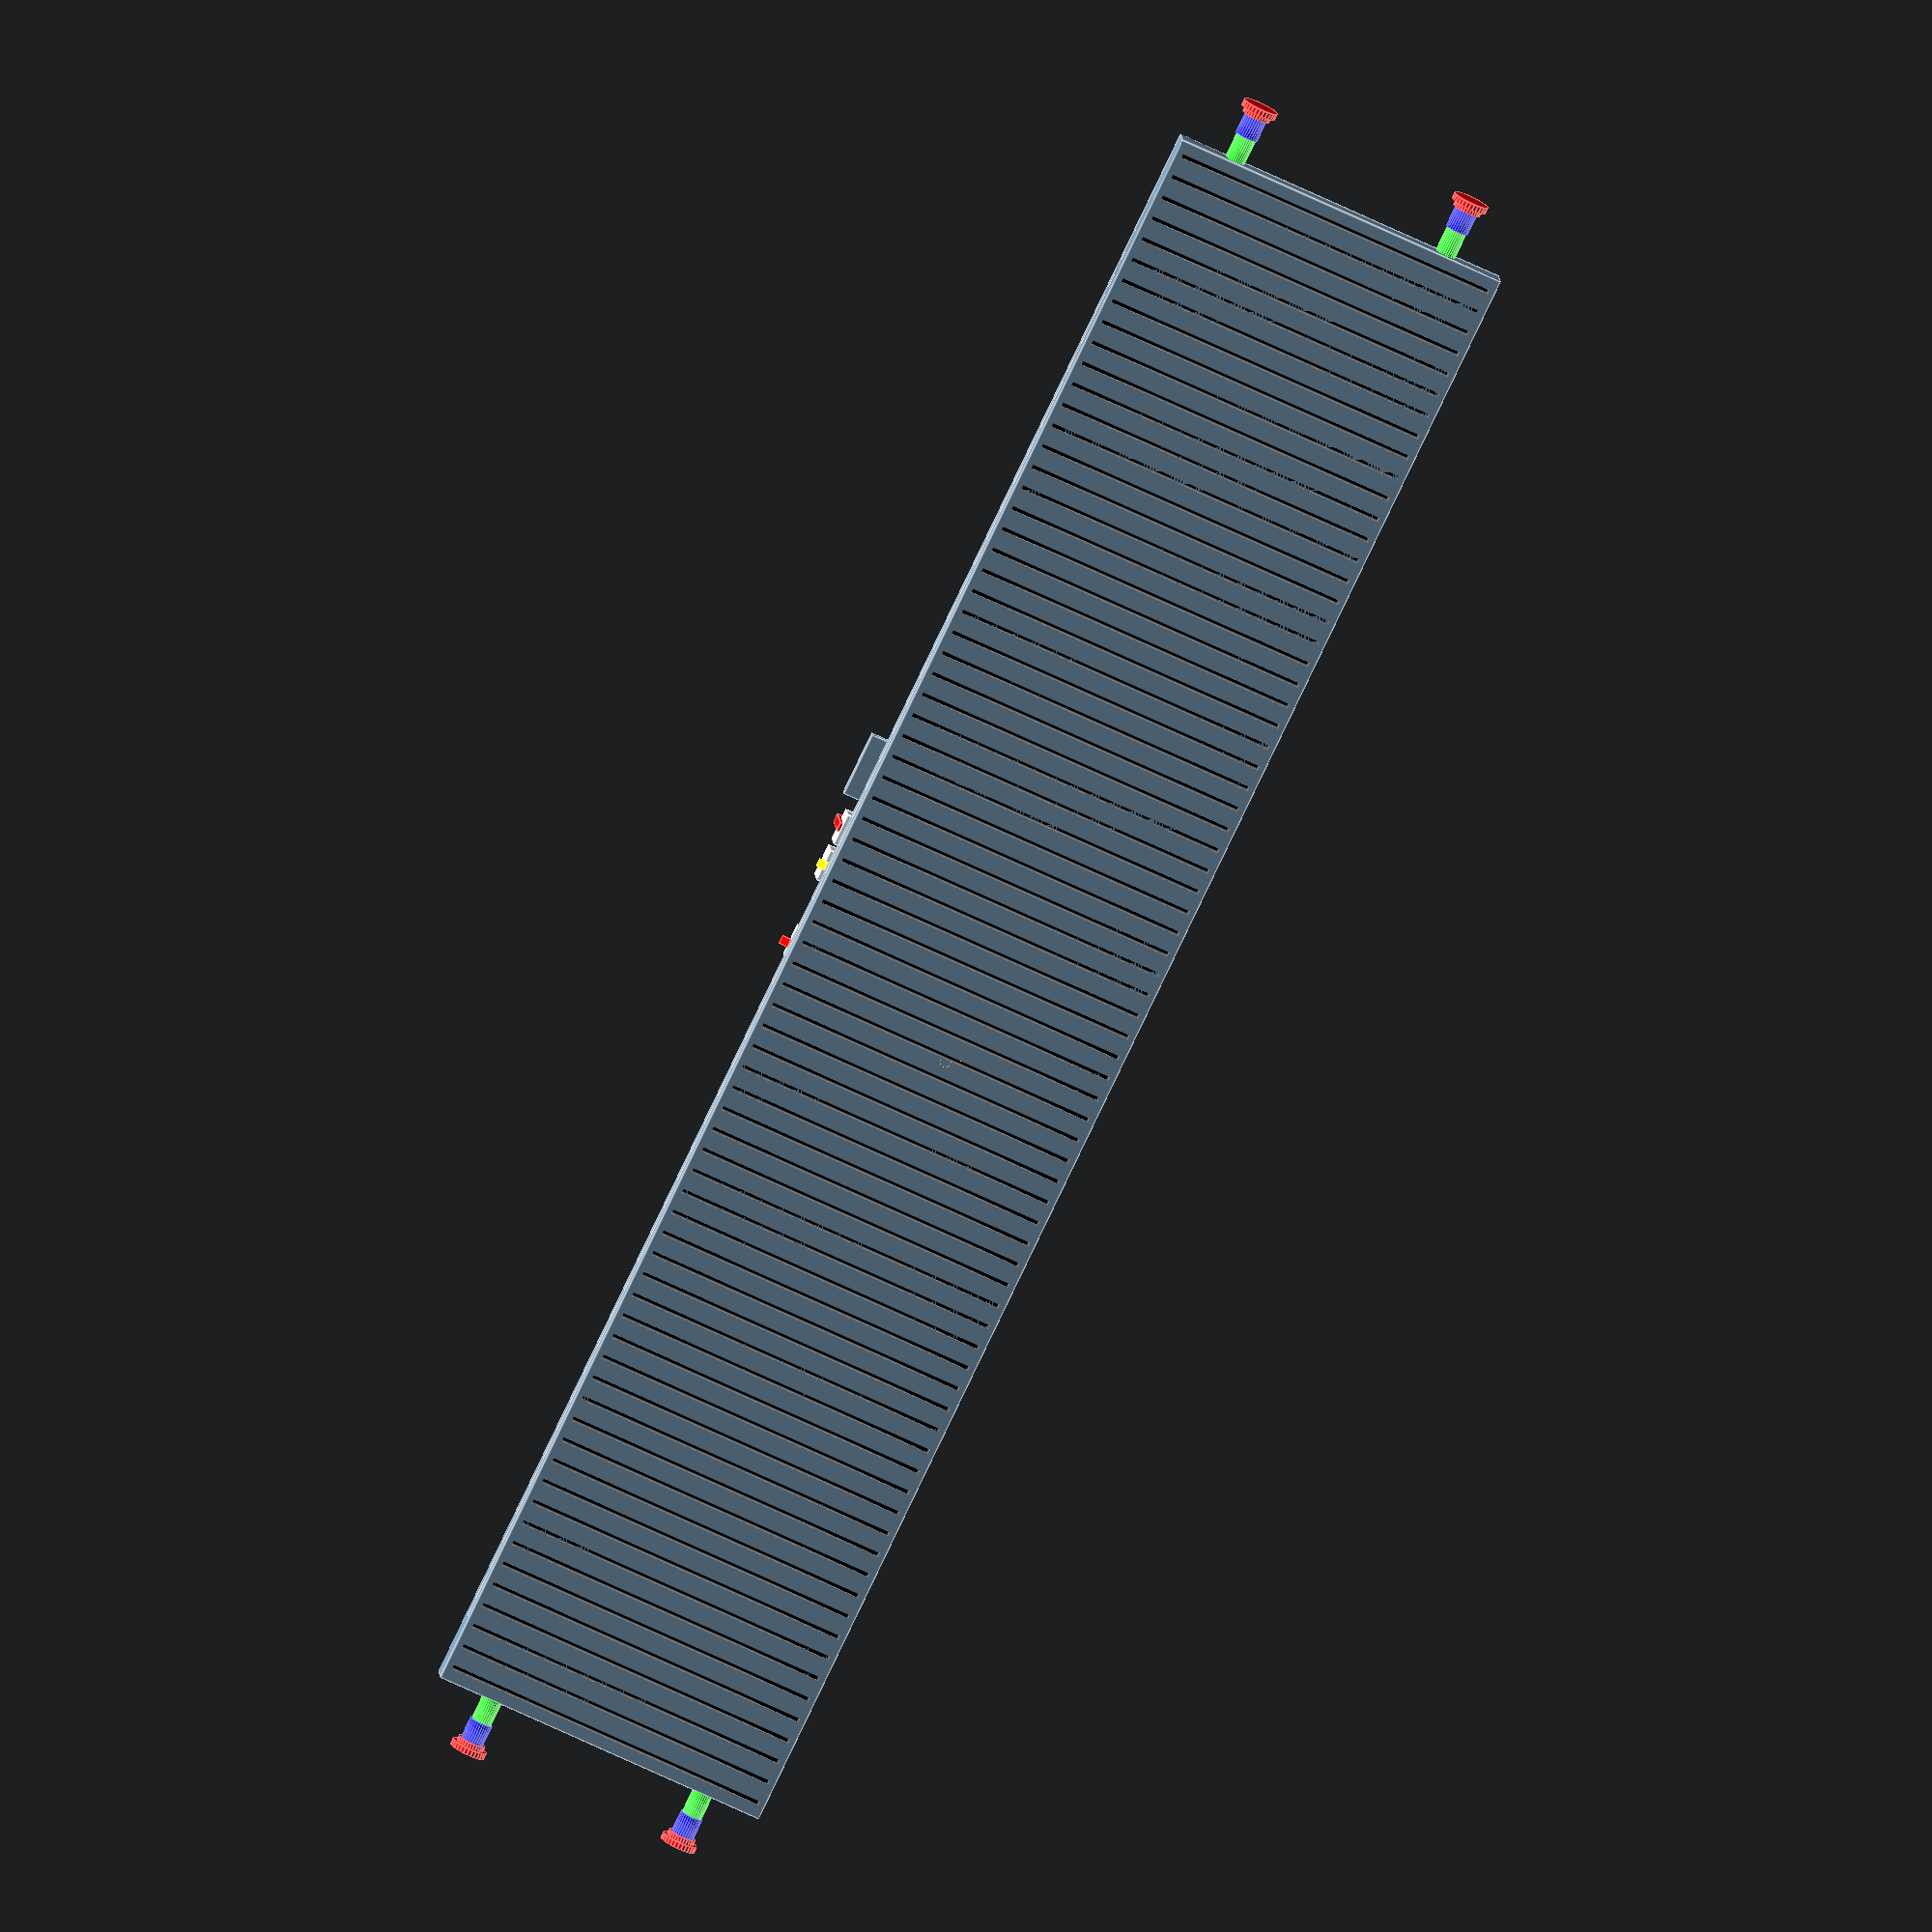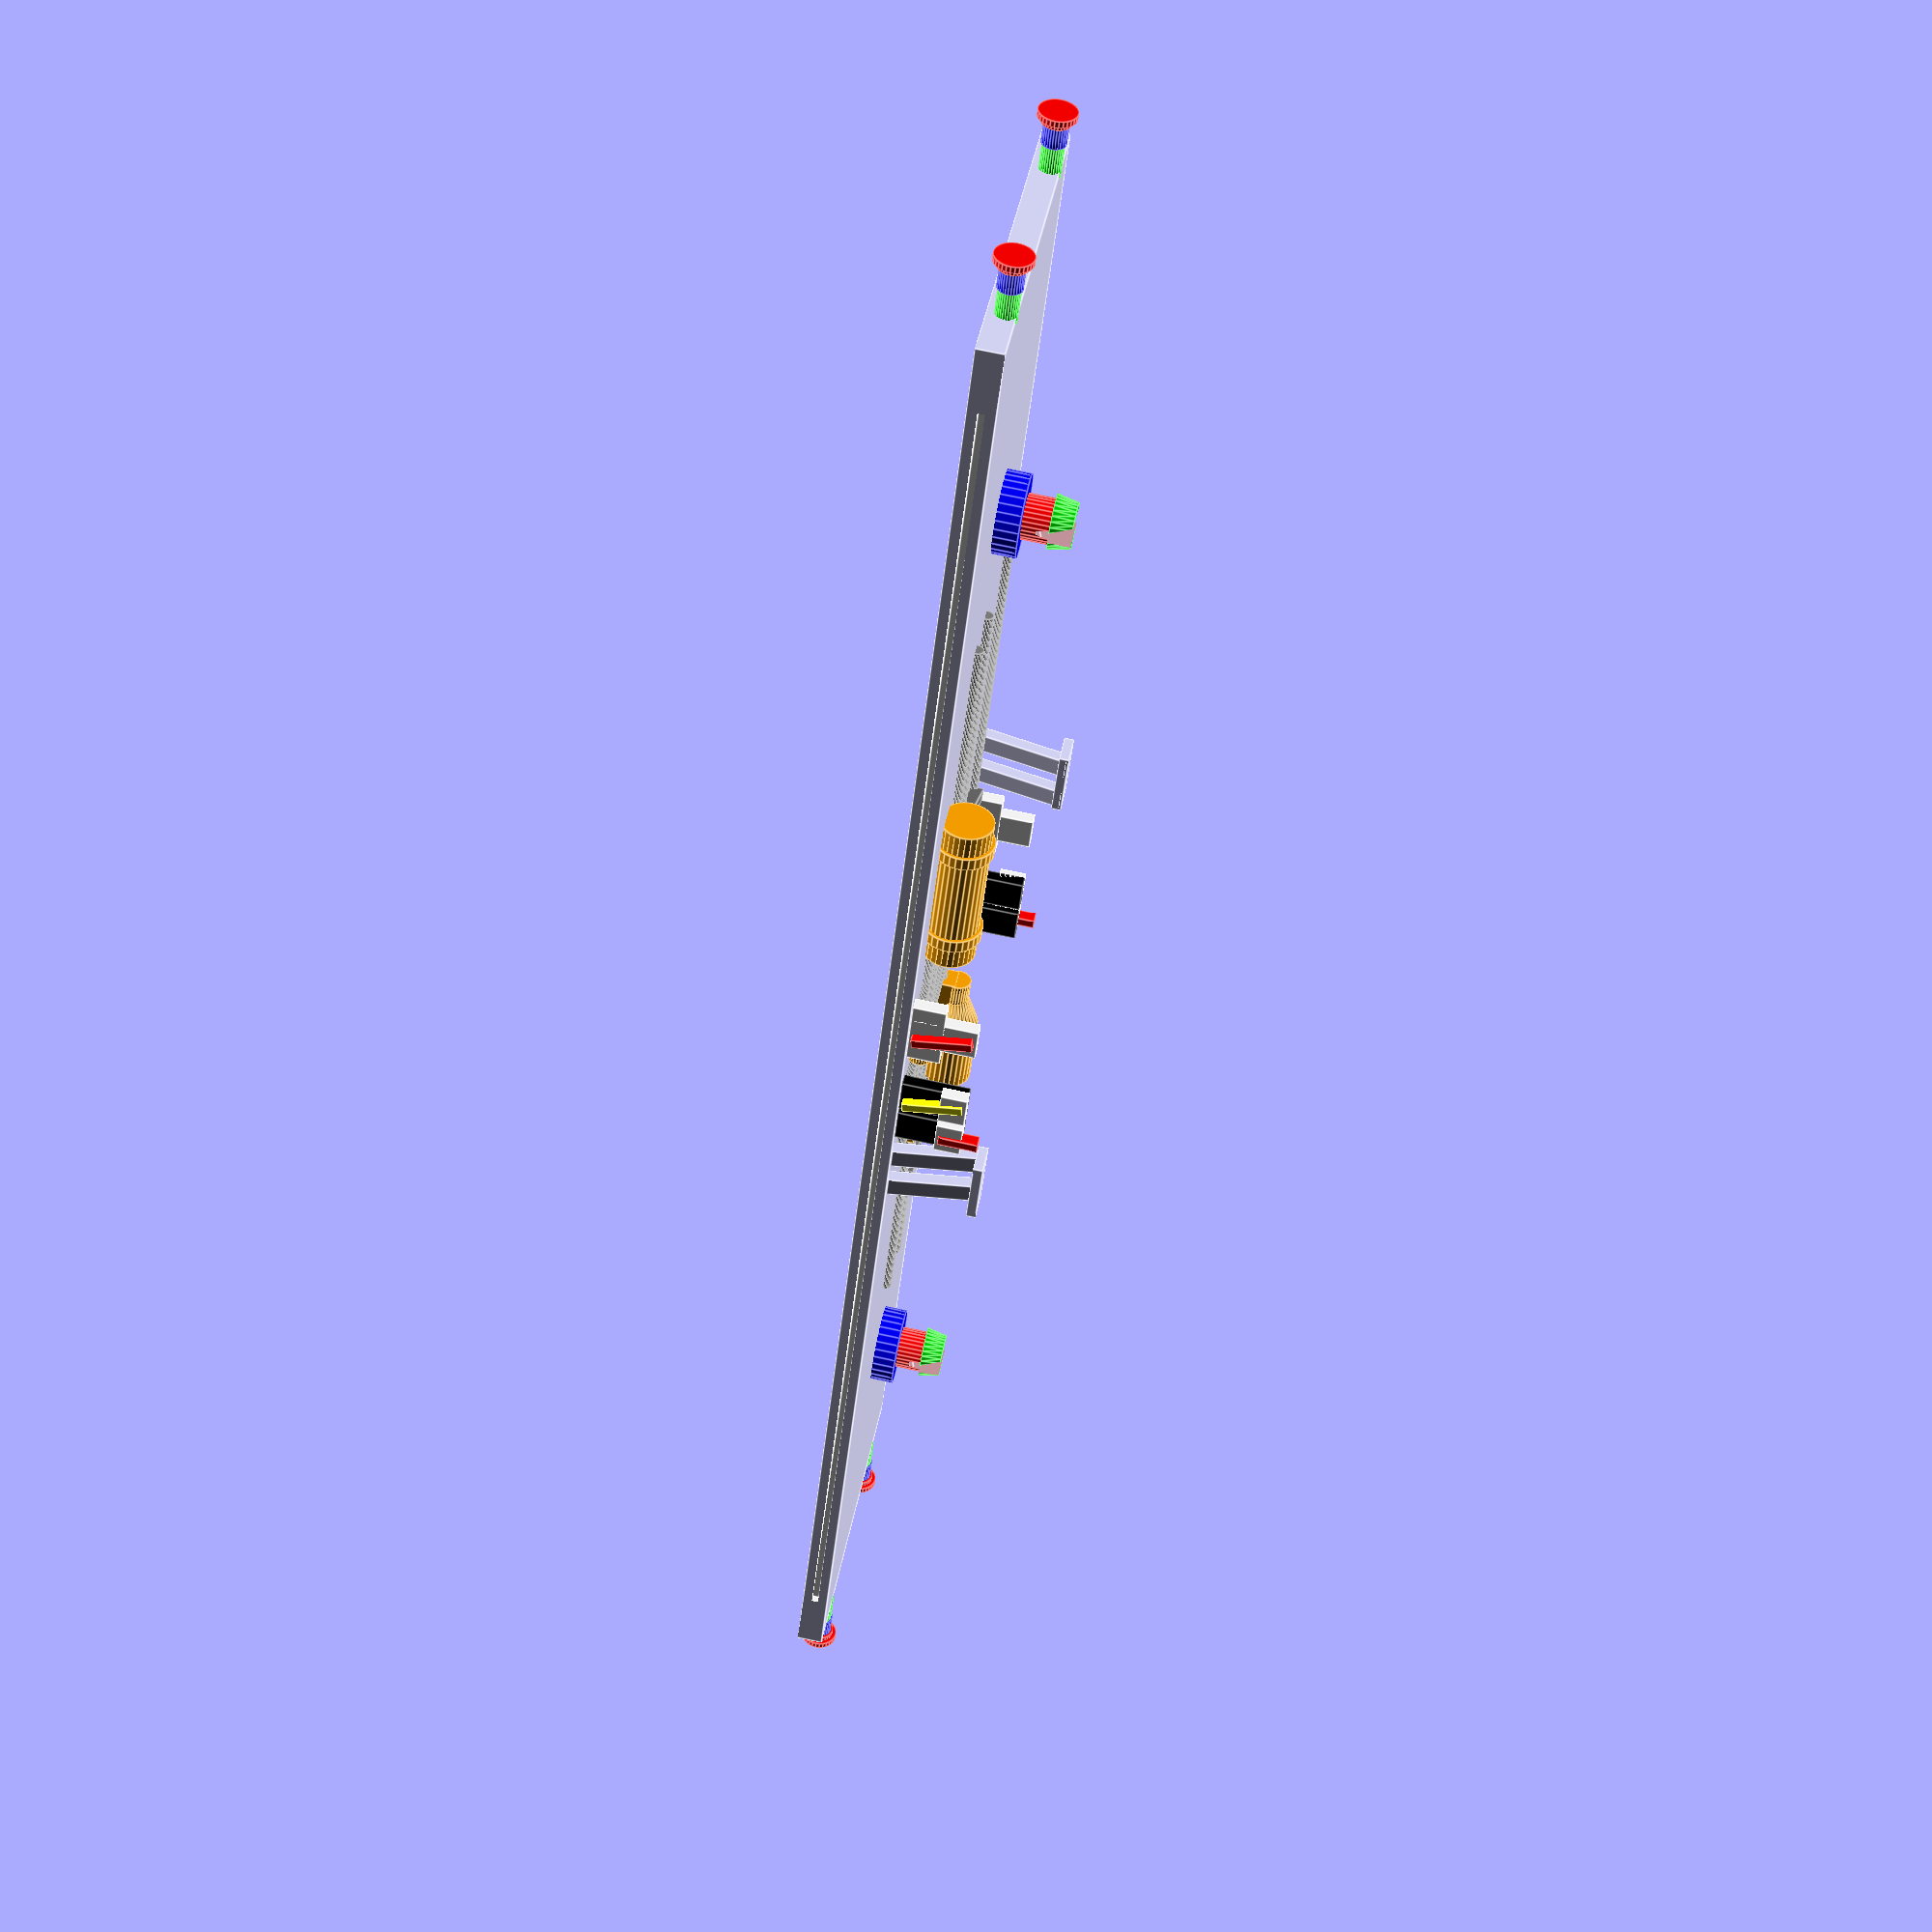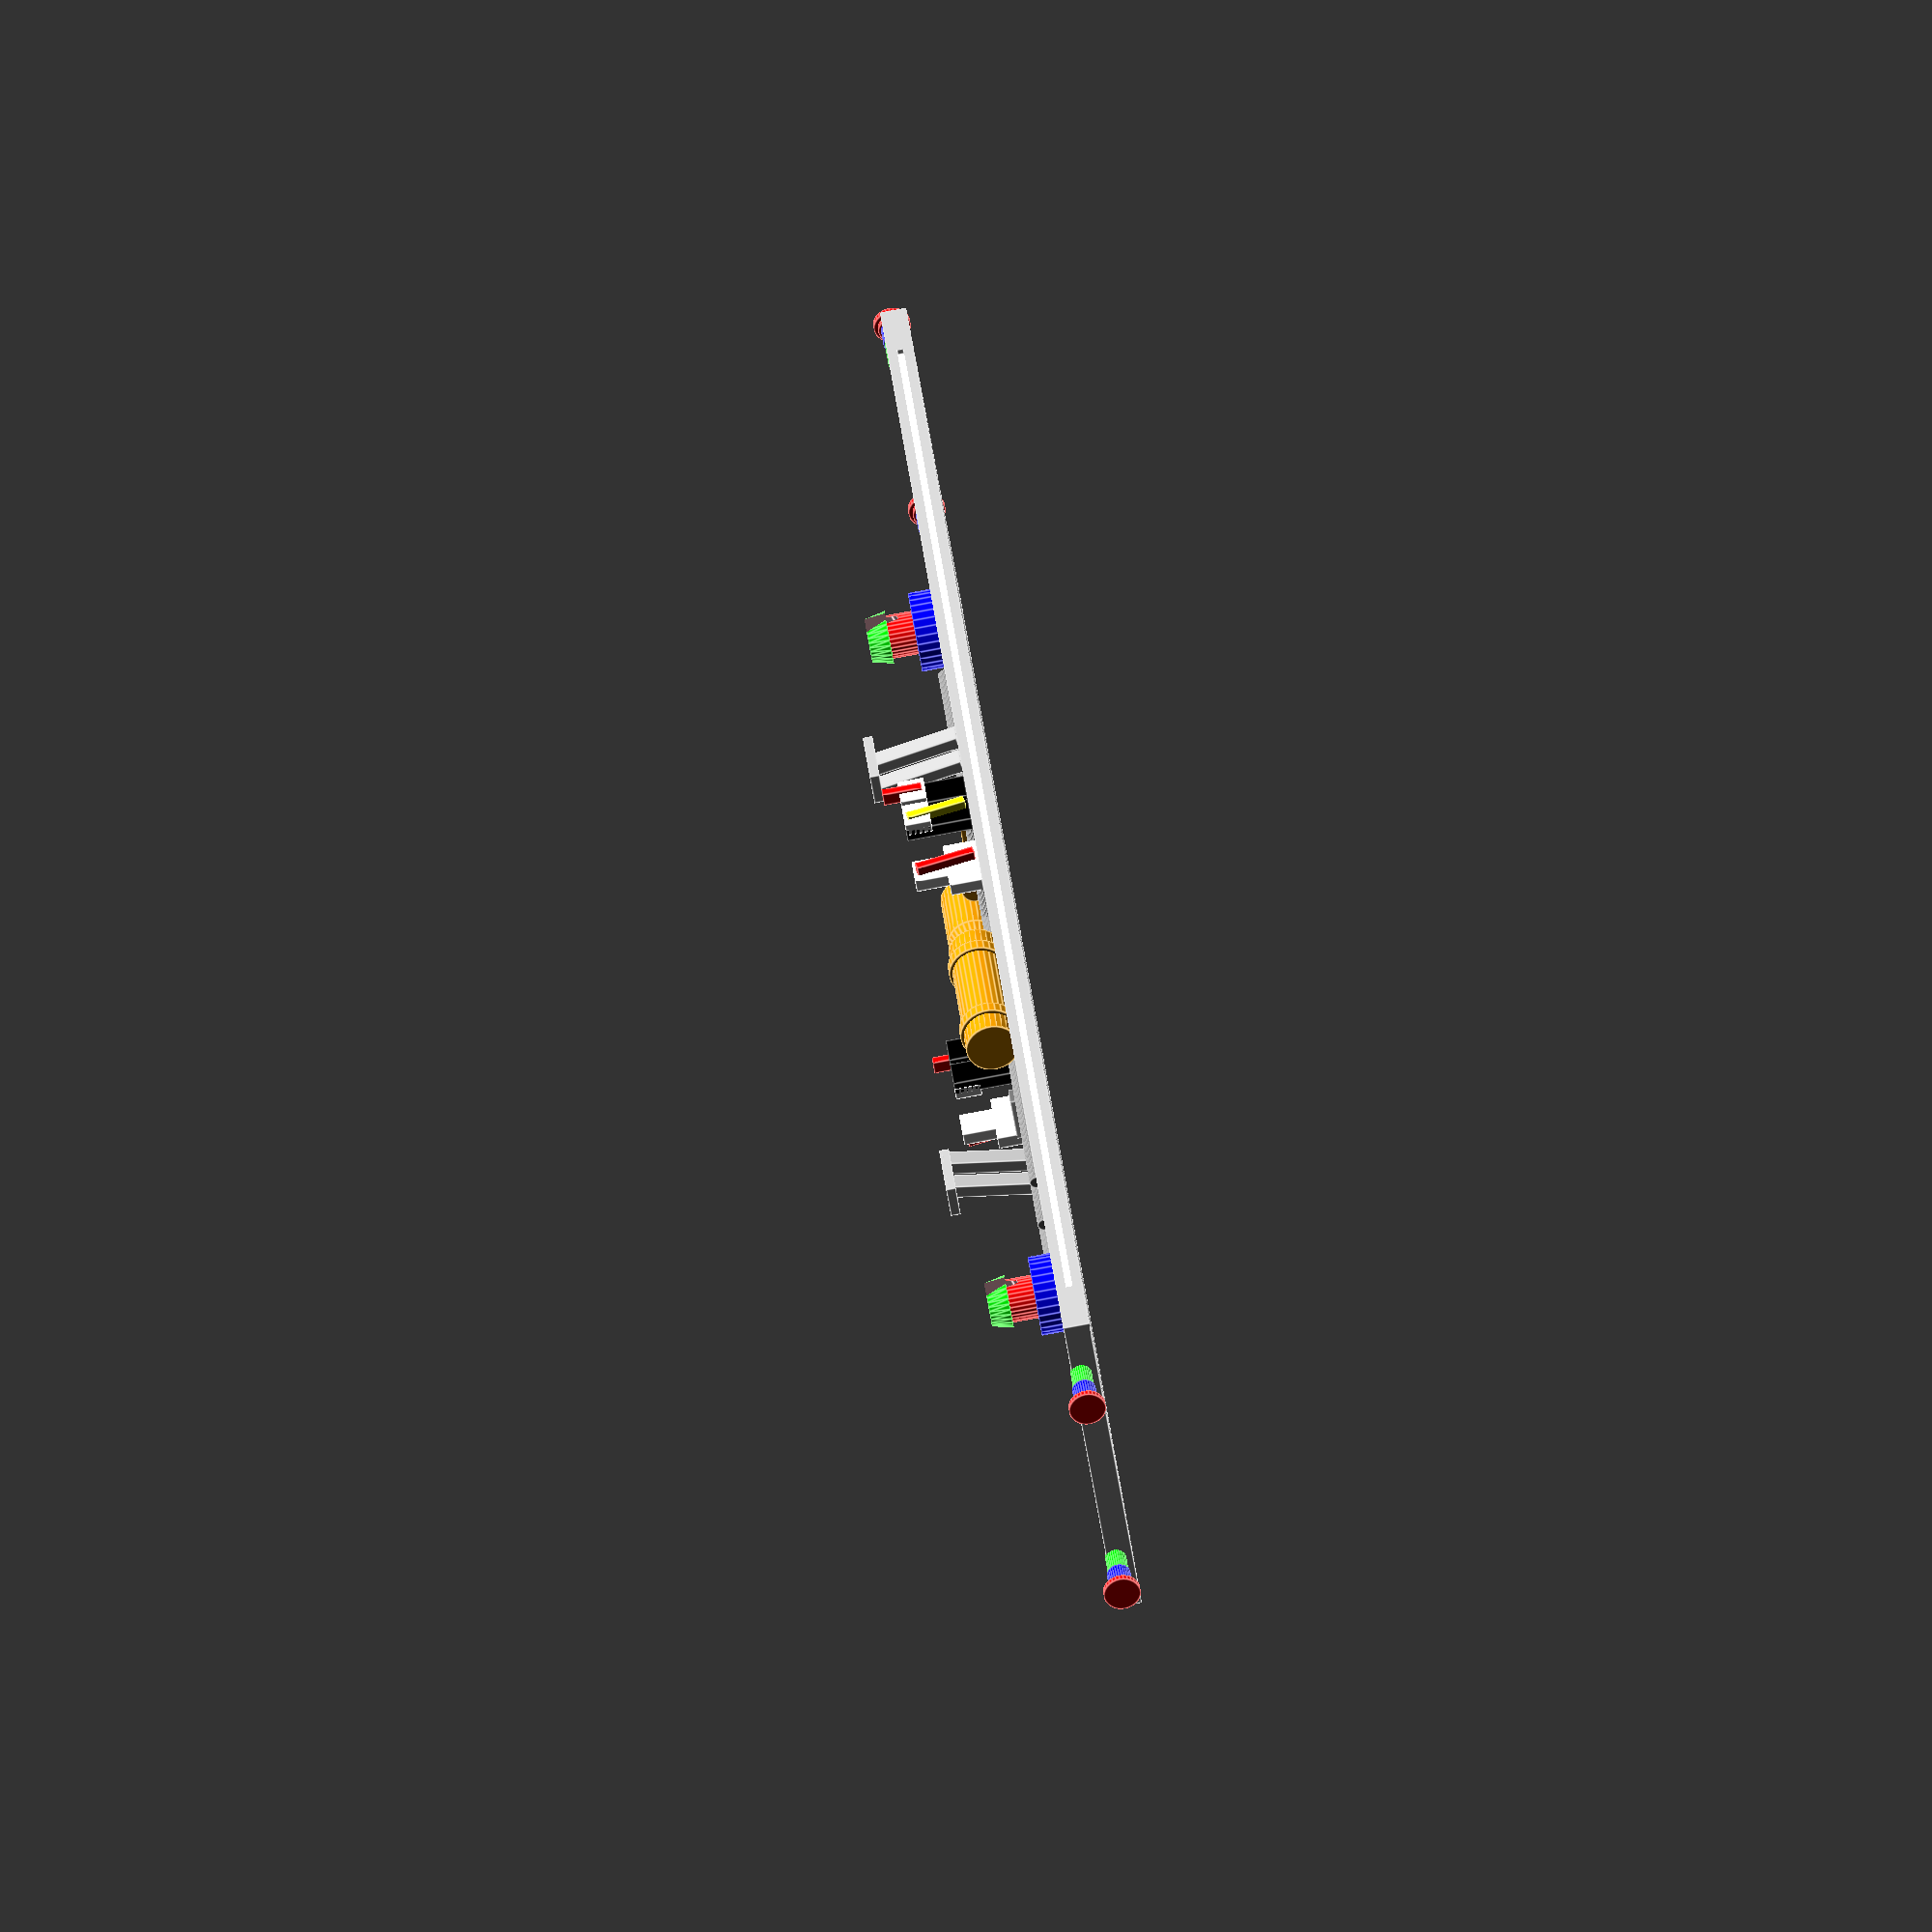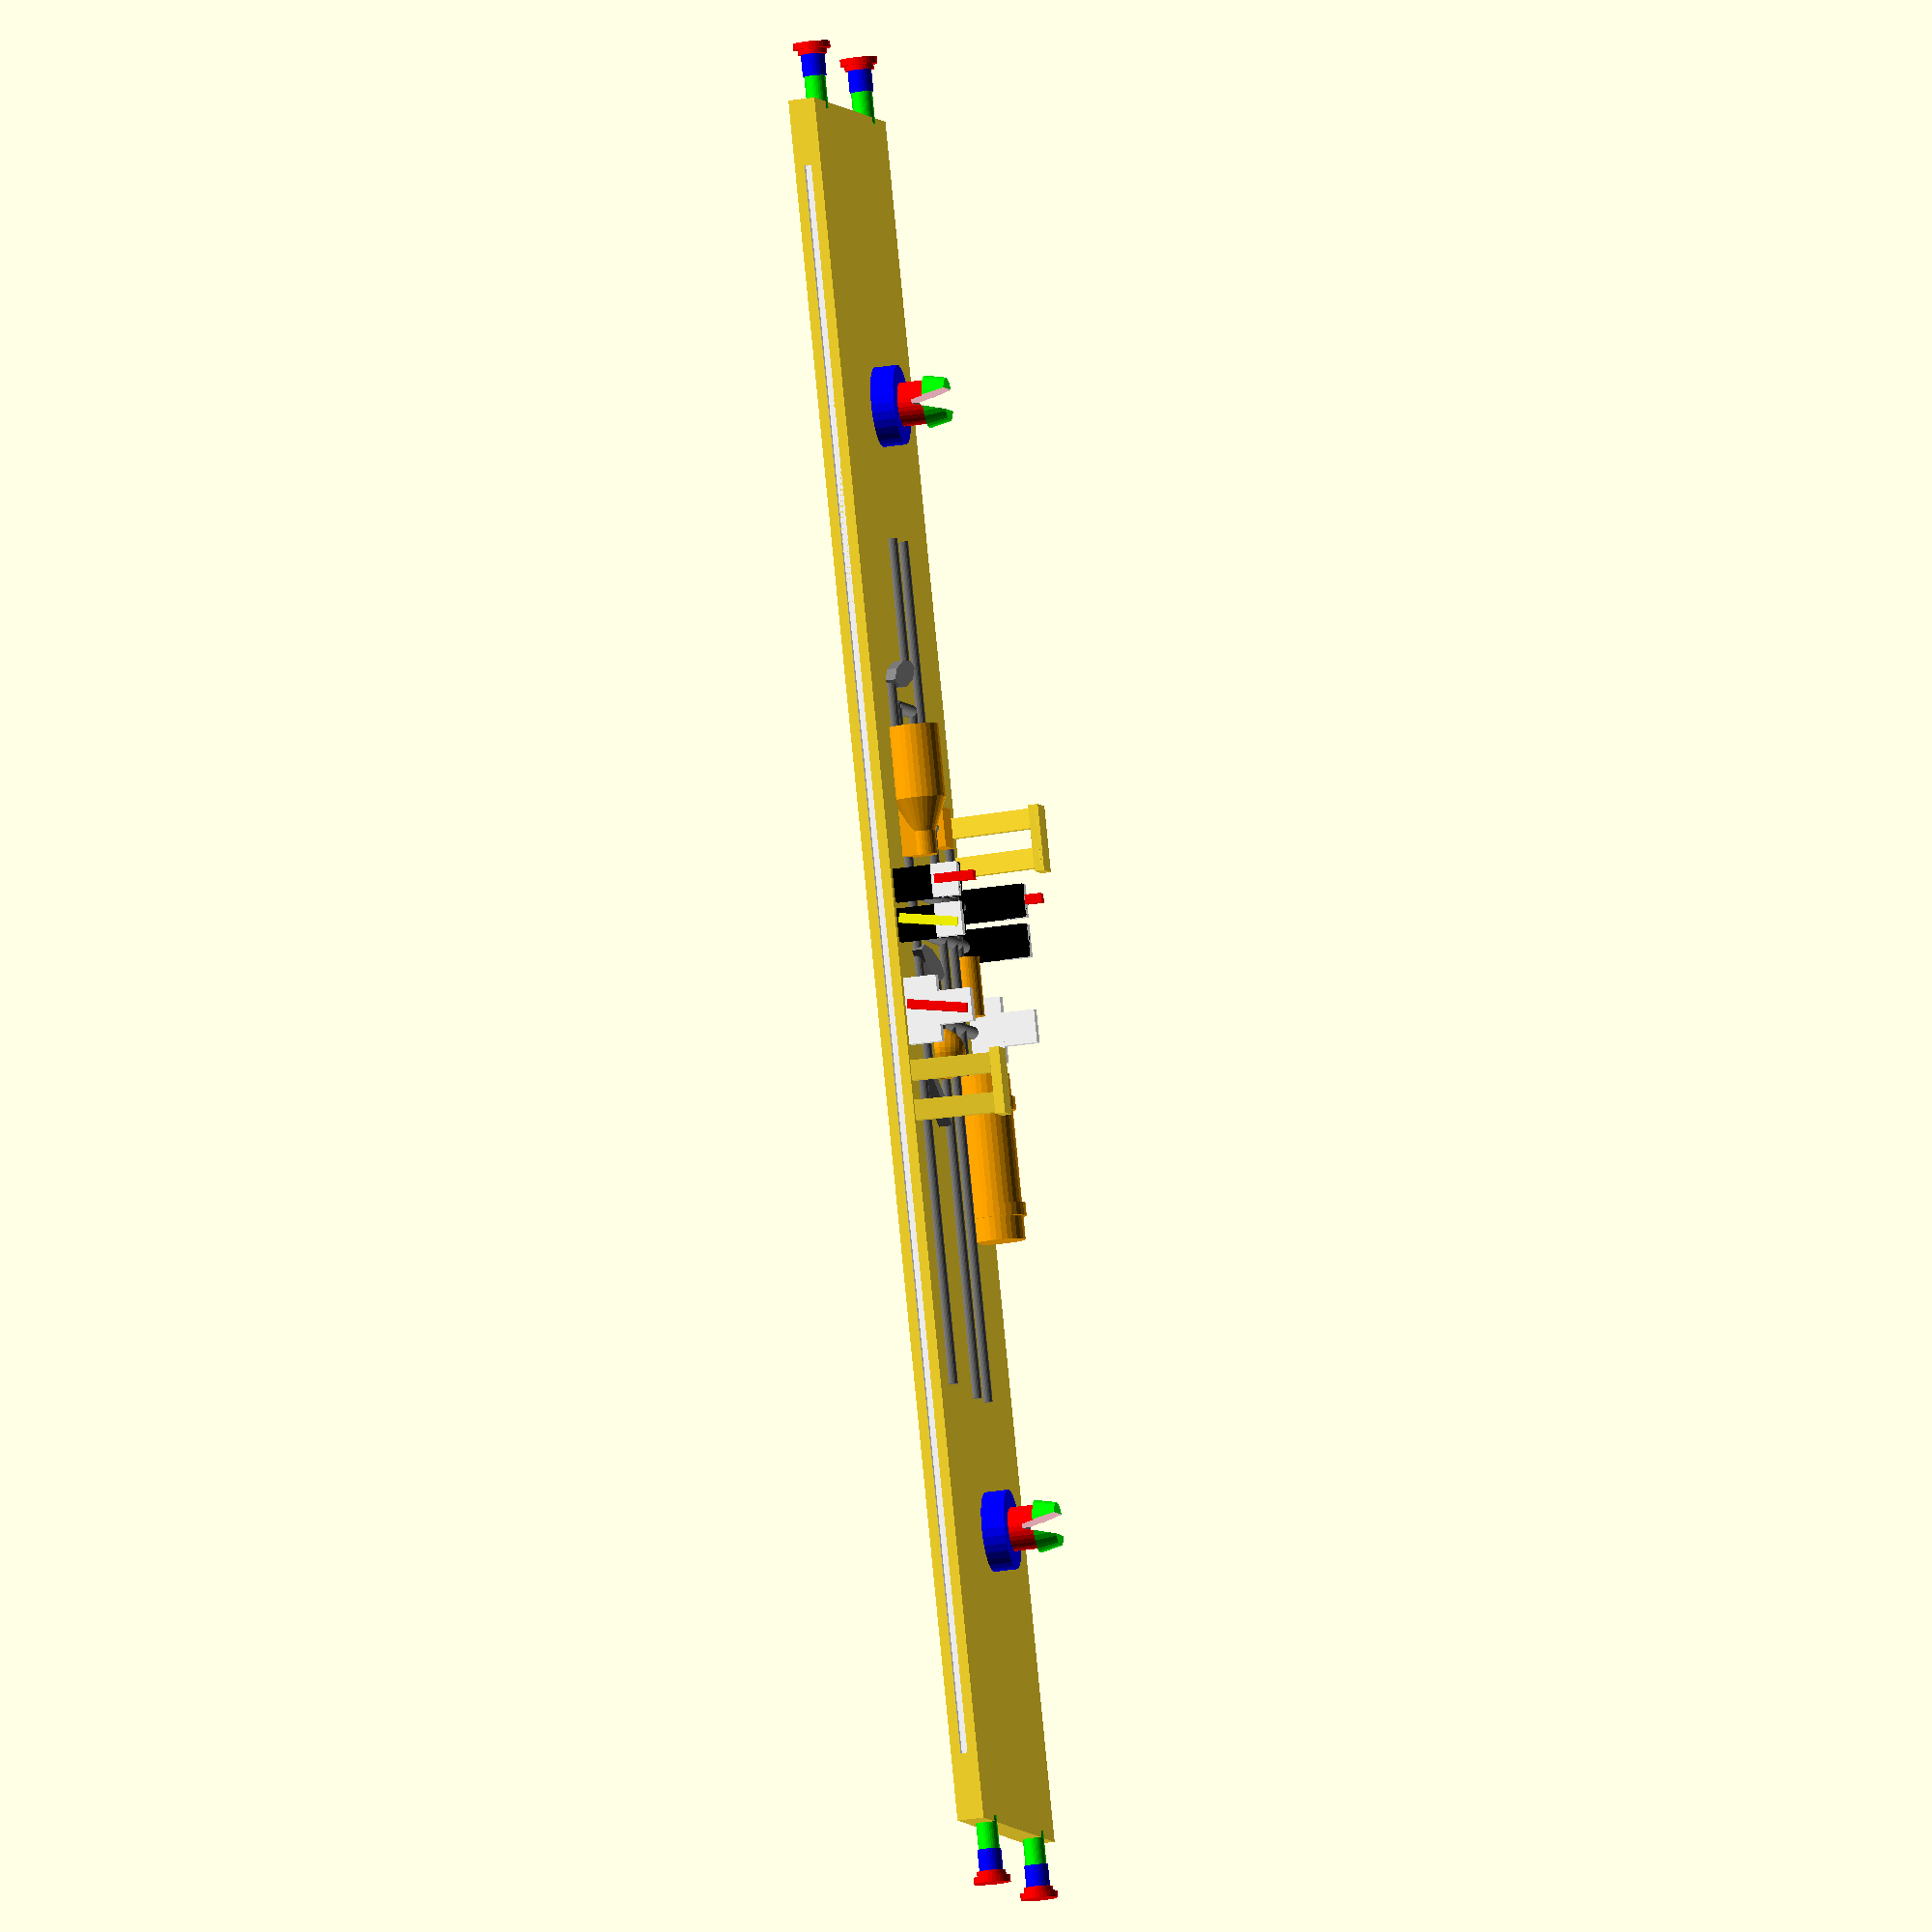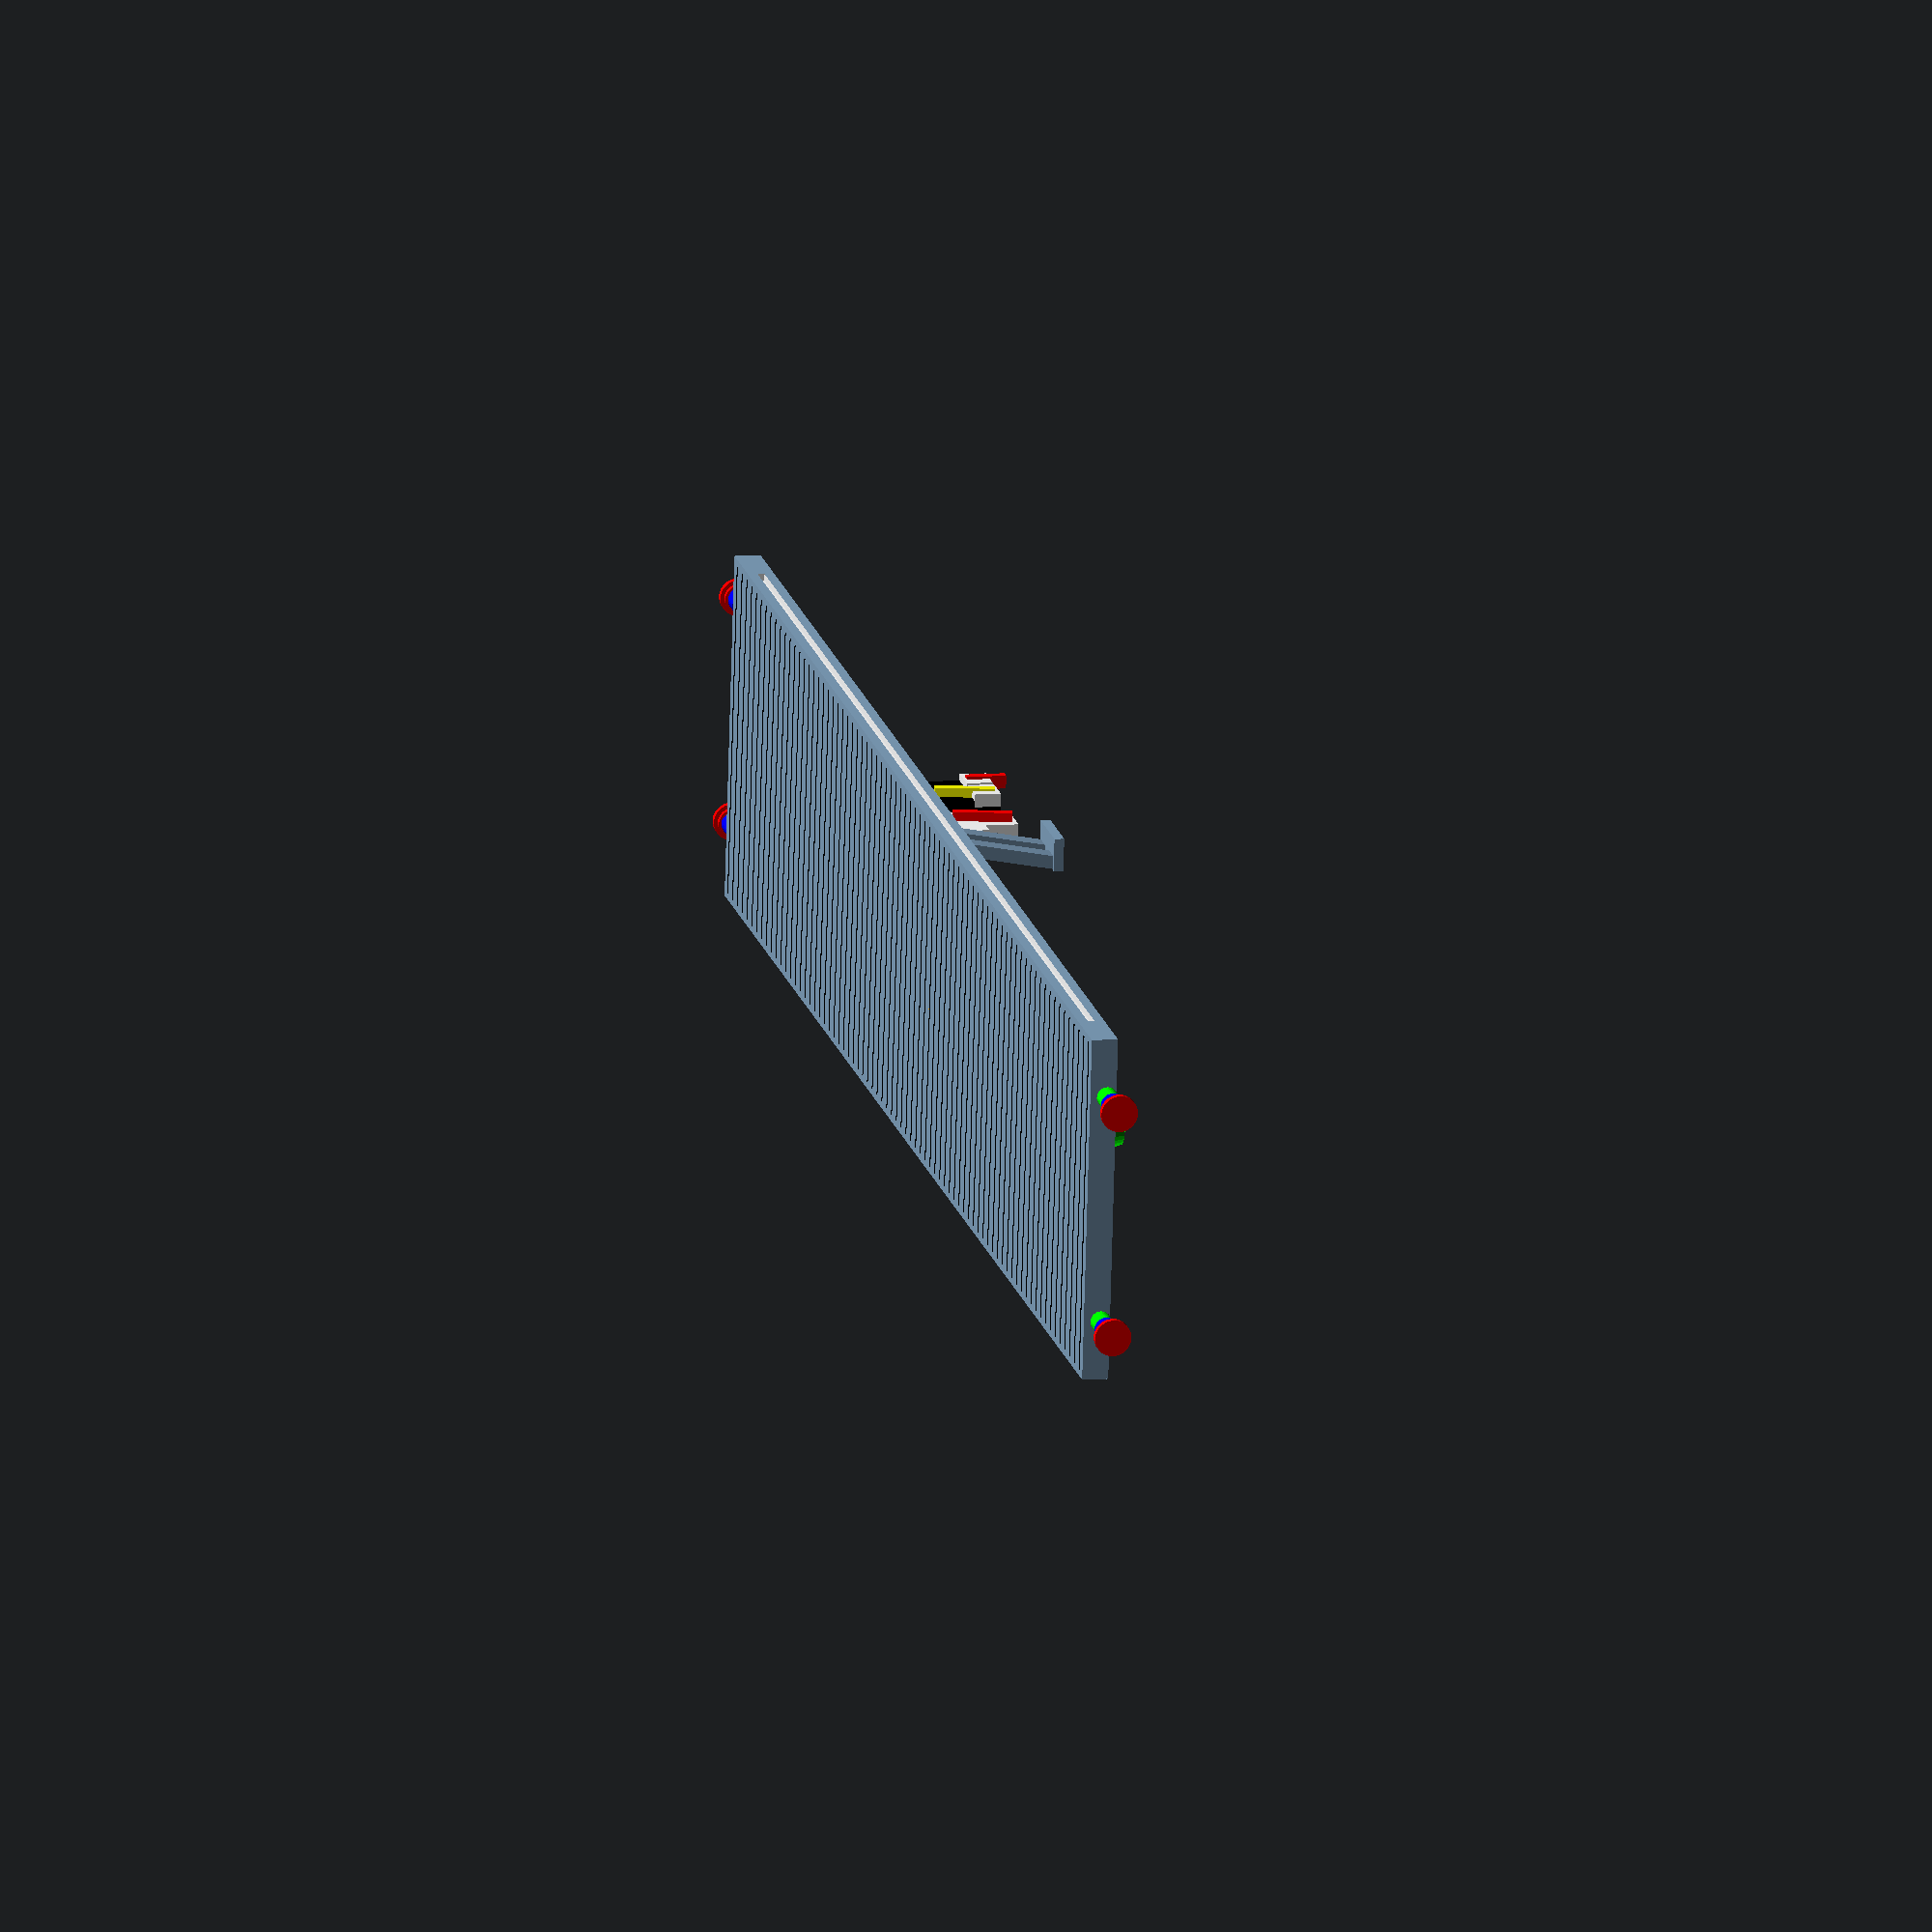
<openscad>
floor();
module floor(){

difference(){
//plate
cube([2650,13000,200],center=true);
//plate gaps
for(j=[0:1])for(i=[0:36]){
mirror([0,j,0])
color("black")translate([0,i*175+175/2,83])cube([2550,35,35],center=true);
}
bottom_part_connectors();
}


bogie_pins();
ladders();
levers_pipes_tanks();
buffers();

}

module ladders(){
ladder();
translate([0,2000,0])mirror([1,0,0])ladder();
}

module ladder(){
translate([1200,-1000,-450+10]){
    translate([0,-150,0])rotate([0,10,0])cube([100,150,700],center=true);
    translate([0,150,0])rotate([0,10,0])cube([100,150,700],center=true);
    translate([16,0,-316])
    cube([250,500,75],center=true);
}
}

module levers_pipes_tanks(){
levers_left();
levers_right();
color("gray")pipes();
color("orange")
tanks();
}
module pipes(){
translate([0,250,-110])rotate([0,90,0])cylinder(h=2450,r=50,center=true);
translate([0,550,-110])rotate([0,90,0])cylinder(h=2450,r=50,center=true);
translate([0,-400,-110])rotate([0,90,0])cylinder(h=2450,r=50,center=true);
translate([-700,-250,-110])rotate([90,90,0])cylinder(h=1600,r=50,center=true);
translate([-300,0,-110])rotate([90,90,0])cylinder(h=6500,r=50,center=true);
translate([-900,500,-110])rotate([90,90,0])cylinder(h=1200,r=50,center=true);
translate([-470,1100,-110])rotate([0,90,0])cylinder(h=900,r=50,center=true);
translate([0,1520,-110])rotate([90,90,0])cylinder(h=900,r=50,center=true);
translate([290,1950,-110])rotate([0,90,0])cylinder(h=600,r=50,center=true);
translate([570,1850,-110])rotate([90,90,0])cylinder(h=240,r=50,center=true);
translate([700,590,-110])rotate([90,90,0])cylinder(h=3100,r=50,center=true);
translate([700,-1000,-150])
rotate([0,0,30])cube([700,100,100],center=true);
translate([970,-2000,-110])rotate([90,90,0])cylinder(h=2400,r=50,center=true);
translate([400,20,-75])rotate([0,0,10])scale([8,2,1])cylinder(h=200,r=50,center=true,$fn=8);
translate([100,2750,-110])rotate([90,90,0])cylinder(h=1000,r=50,center=true);

translate([400,2200,-75])rotate([0,0,-10])scale([8,2,1])cylinder(h=200,r=50,center=true,$fn=8);
translate([100,-1625,-110])rotate([90,90,0])cylinder(h=3250,r=50,center=true);

}


module tanks(){
translate([-700,-1400,-250])rotate([90,90,0]){
cylinder(h=1250,r=200,center=true);
for(i=[-1:2:1])
translate([0,0,400*i])cylinder(h=100,r=225,center=true);
}

translate([-900,-80,-170])rotate([90,90,0]){
cylinder(h=450,r=100,center=true);
}

translate([700,1500,-250])rotate([90,90,0]){
cylinder(h=550,r=200,center=true);
translate([0,0,400])cylinder(h=250,r1=200,r2=100,center=true);
translate([0,0,600])cylinder(h=200,r=100,center=true);
translate([-100,0,500])rotate([0,0,45])cylinder(h=400,r=130,center=true,$fn=4);
}

translate([-550,1100,-150])
cube([300,300,100],center=true);

translate([100,-650,-95]){
difference(){
sphere(r=200);
translate([0,0,100])
cube([400,400,200],center=true);
}}
}

module levers_right(){
mirror([1,0,0])
levers_left();
}
module levers_left(){
//small yellow
translate([1200,250,-350+1]){
    color("black")cube([100,250,500],center=true);
    color("white")translate([50,0,-150])cube([100,250,200],center=true);
    translate([70,10,0])rotate([-10,0,0])
    color("yellow")cube([100,70,450],center=true);
}
//medium red
translate([1200,550,-350+1]){
    color("black")cube([100,250,500],center=true);
    color("white")translate([50,0,-150])cube([100,250,200],center=true);
    translate([70,10,-225])rotate([0,0,0])
    color("red")cube([100,70,300],center=true);
}

//large red (brake force adjust)
translate([1200,-400,-350+1]){
    color("white")cube([100,250,500],center=true);
    color("white")translate([0,0,125])cube([100,500,250],center=true);
    translate([70,10,0])rotate([-10,0,0])
    color("red")cube([100,70,450],center=true);
}

}

module buffers(){
for(j=[0:1])mirror([0,j,0])for(i=[-1:2:1]){
translate([1750/2*-i,(13000/2+200),-30]){
color("lime")rotate([90,0,0])cylinder(h=500,r=80,center=true);
color("blue")translate([0,125,0])rotate([90,0,0])cylinder(h=250,r=90,center=true);
color("red")translate([0,190,0])rotate([90,0,0])cylinder(h=50,r=110,center=true);
color("red")translate([0,230,0])rotate([90,0,0])cylinder(h=50,r=140,center=true);
}
}
}

module bogie_pins(){

for(i=[-1:2:1]){
translate([0,8500/2*-i,65-100]){
    difference(){
    union(){
    color("red")translate([0,0,-280])cylinder(h=550,r=165,center=true);
    color("blue")translate([0,0,-140])cylinder(h=200,r=300,center=true);
    color("lime")translate([0,0,-515])cylinder(h=160,r1=165,r2=200,center=true);
    }
    color("pink")translate([0,0,-460])scale([10,1,1])rotate([0,0,45])cylinder(h=300,r1=120,r2=10,center=true,$fn=4);
    }
    }
}
}

module bottom_part_connectors(){
color("white"){
bottom_2_side_part_connector();
mirror([1,0,0])
bottom_2_side_part_connector();
}
}
module bottom_2_side_part_connector(){
translate([1301,0,0])
cube([50,12002,52],center=true);
}


</openscad>
<views>
elev=166.5 azim=205.4 roll=184.4 proj=o view=edges
elev=285.2 azim=147.6 roll=101.9 proj=p view=edges
elev=88.9 azim=324.6 roll=280.5 proj=o view=edges
elev=210.5 azim=205.9 roll=77.1 proj=o view=solid
elev=351.3 azim=277.7 roll=78.0 proj=o view=solid
</views>
